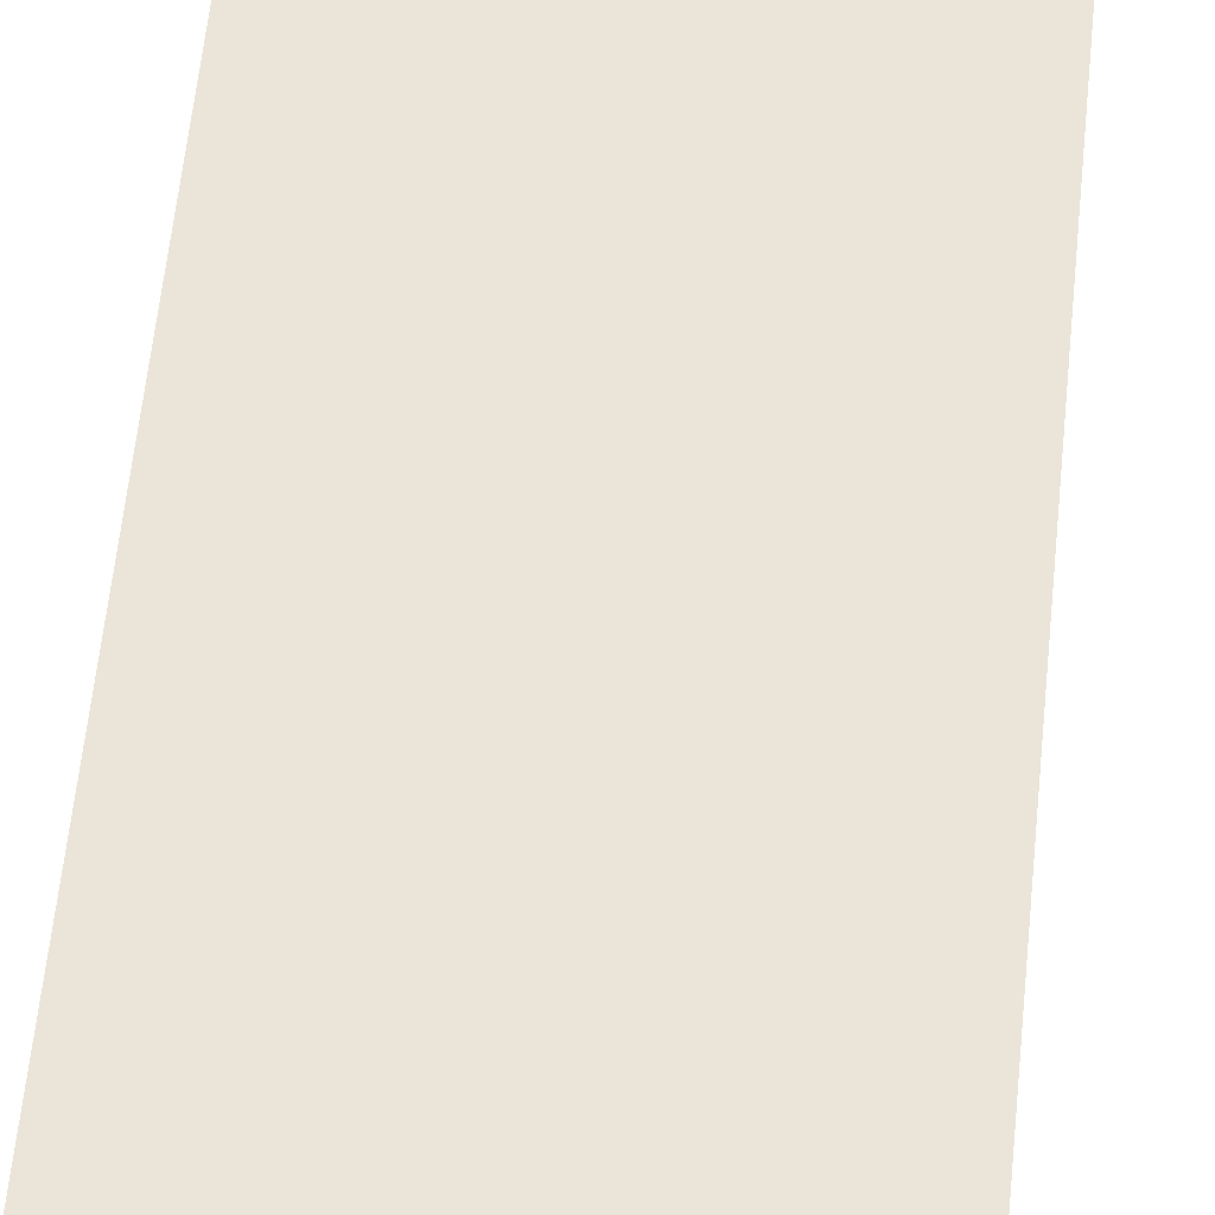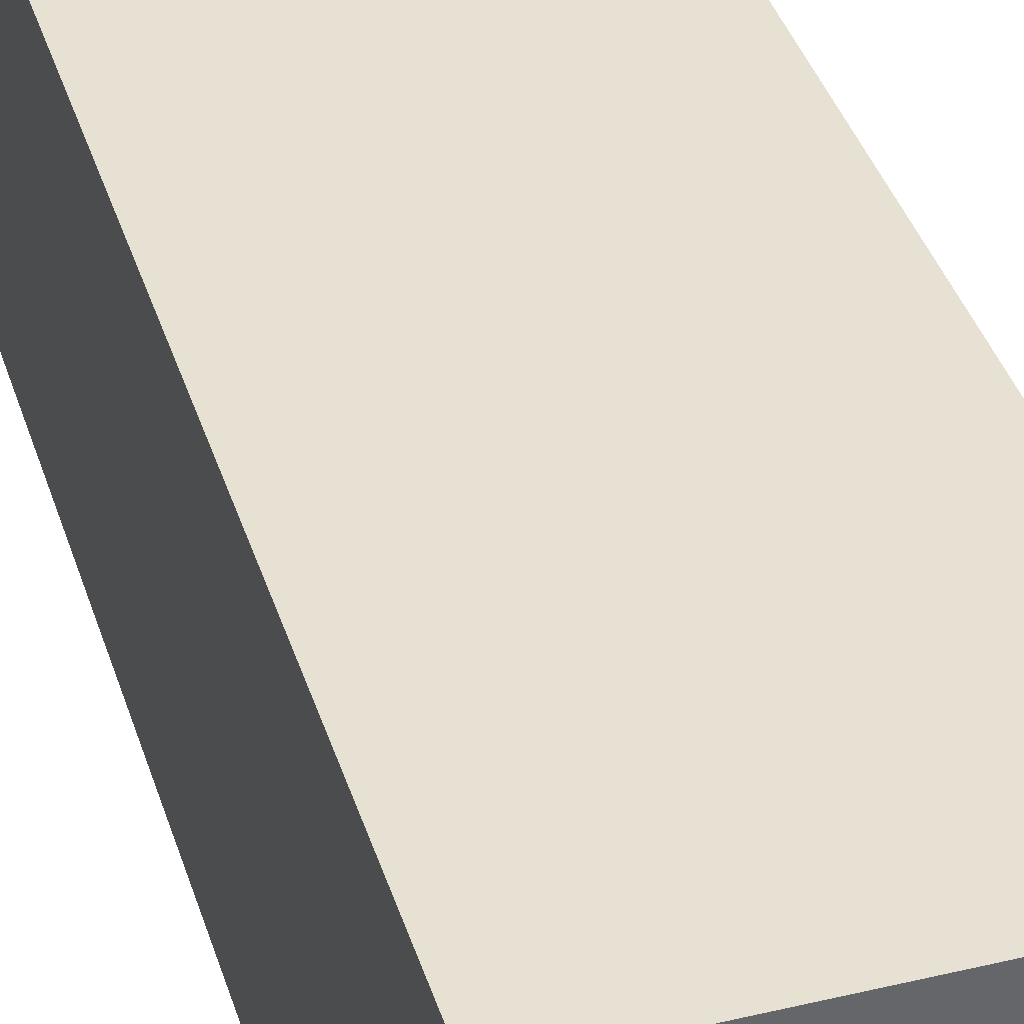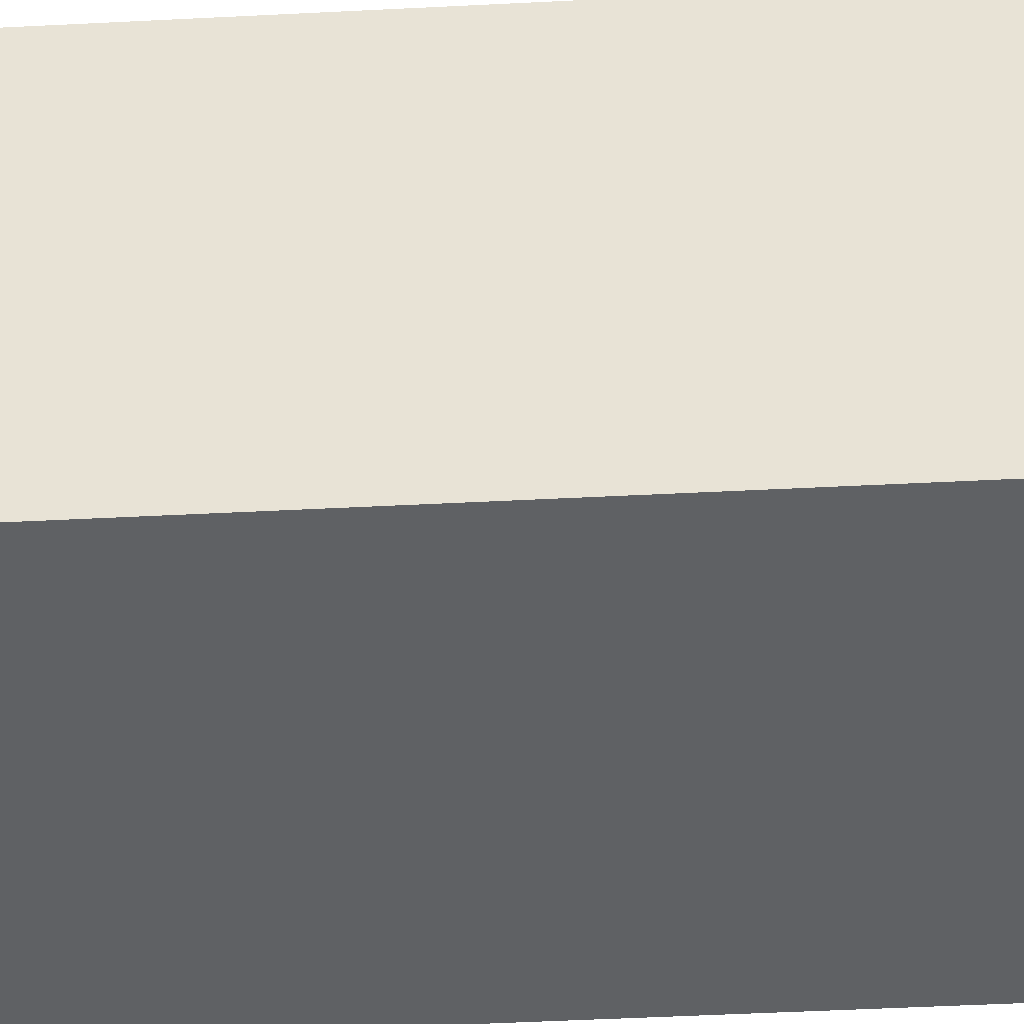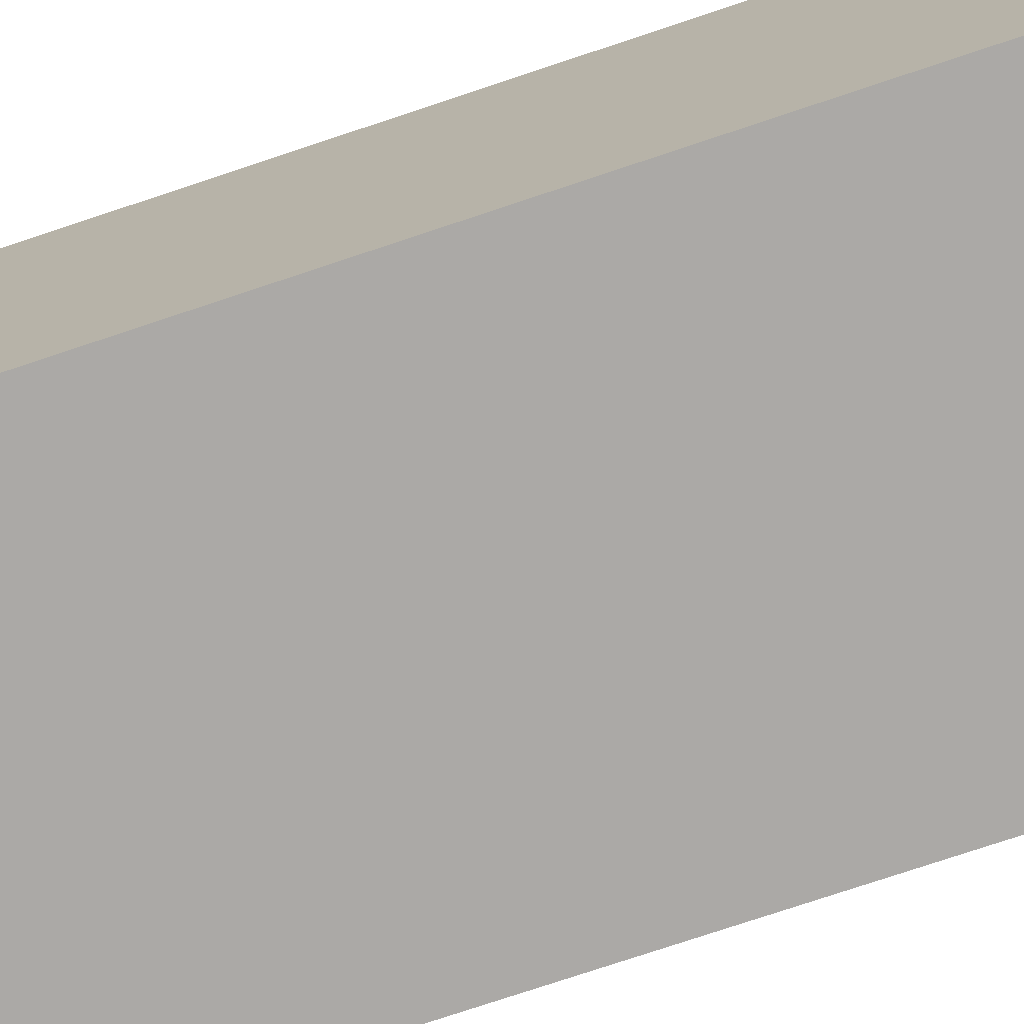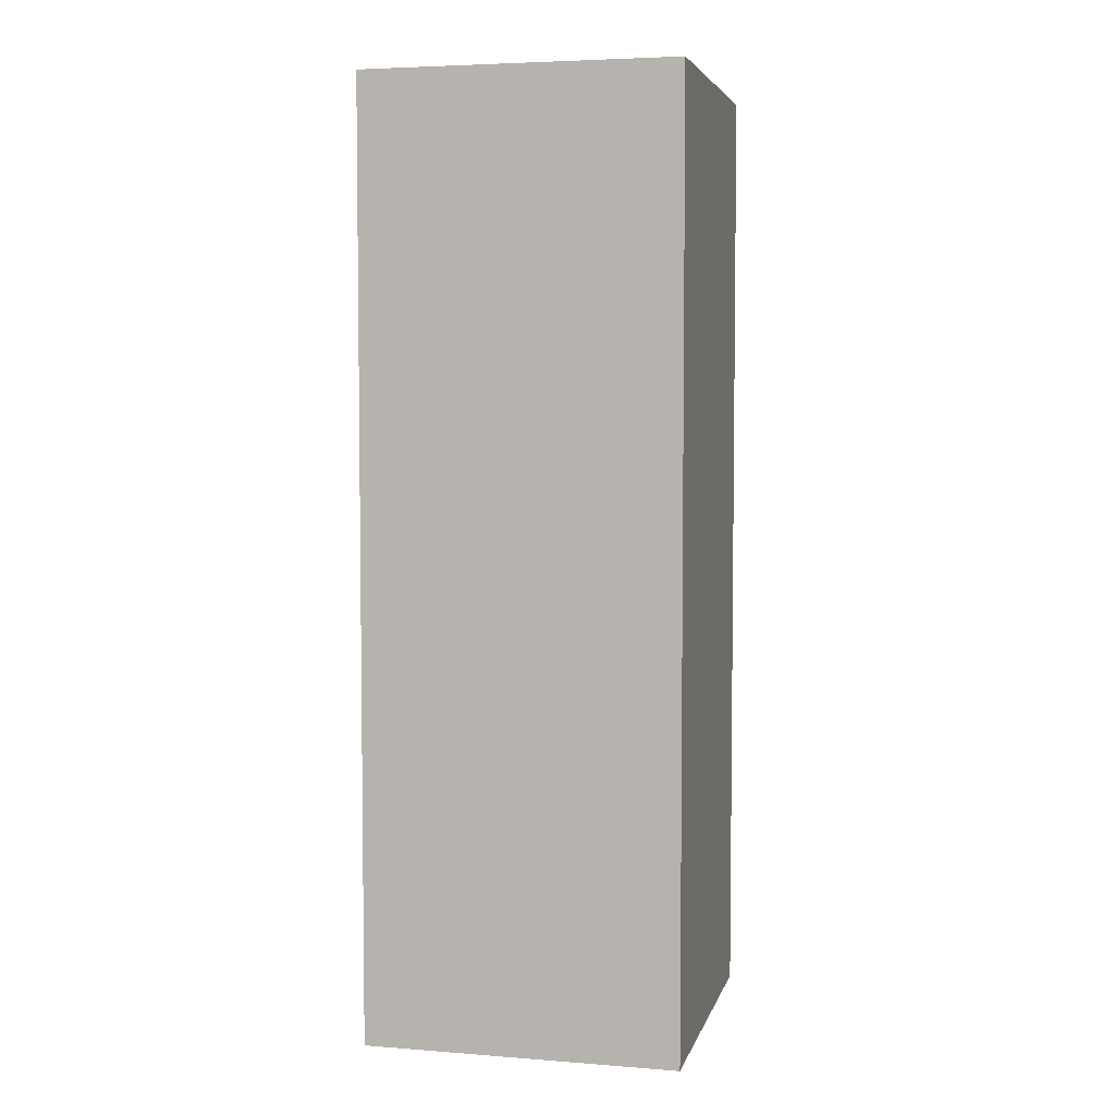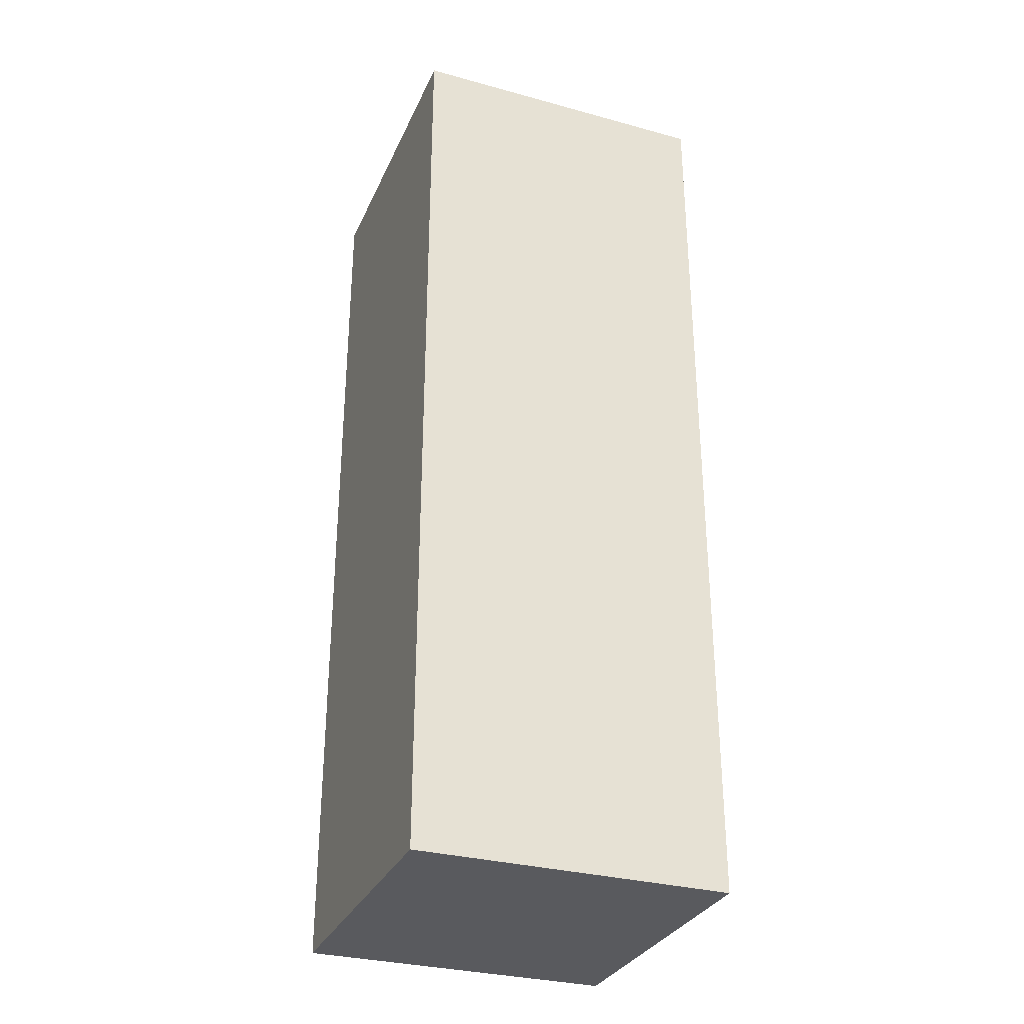
<metadata>
{"format":"obj","ext":"obj","renderer":"f3d","projection":"perspective","resolution":1024,"background":"white","views":[{"elev":59.6,"azim":5.8,"up":"+Y"},{"elev":38.6,"azim":163.3,"up":"+Y"},{"elev":-46.1,"azim":-86.6,"up":"+Y"},{"elev":-75.6,"azim":108.5,"up":"+Y"},{"elev":4.8,"azim":-76.4,"up":"+Z"},{"elev":-31.3,"azim":158.8,"up":"+Z"}]}
</metadata>
<code>
g Enemy1_Foot_right002
v -0.07874 -0.07874 0.01339
v 0.07874 0.07874 0.01339
v 0.07874 -0.07874 0.01339
v -0.07874 0.07874 0.01339
v -0.07874 -0.07874 -0.4591
v 0.07874 0.07874 -0.4591
v -0.07874 0.07874 -0.4591
v 0.07874 -0.07874 -0.4591
v -0.07874 -0.07874 0.01339
v 0.07874 -0.07874 -0.4591
v -0.07874 -0.07874 -0.4591
v 0.07874 -0.07874 0.01339
v 0.07874 -0.07874 0.01339
v 0.07874 0.07874 -0.4591
v 0.07874 -0.07874 -0.4591
v 0.07874 0.07874 0.01339
v -0.07874 0.07874 0.01339
v -0.07874 0.07874 -0.4591
v 0.07874 0.07874 0.01339
v 0.07874 0.07874 -0.4591
v -0.07874 -0.07874 0.01339
v -0.07874 -0.07874 -0.4591
v -0.07874 0.07874 0.01339
v -0.07874 0.07874 -0.4591
g Enemy1_Foot_right002_0
f -22 -23 -24
f -21 -24 -23
f -18 -19 -20
f -17 -20 -19
f -14 -15 -16
f -13 -16 -15
f -10 -11 -12
f -9 -12 -11
f -6 -7 -8
f -5 -7 -6
f -2 -3 -4
f -1 -3 -2

</code>
